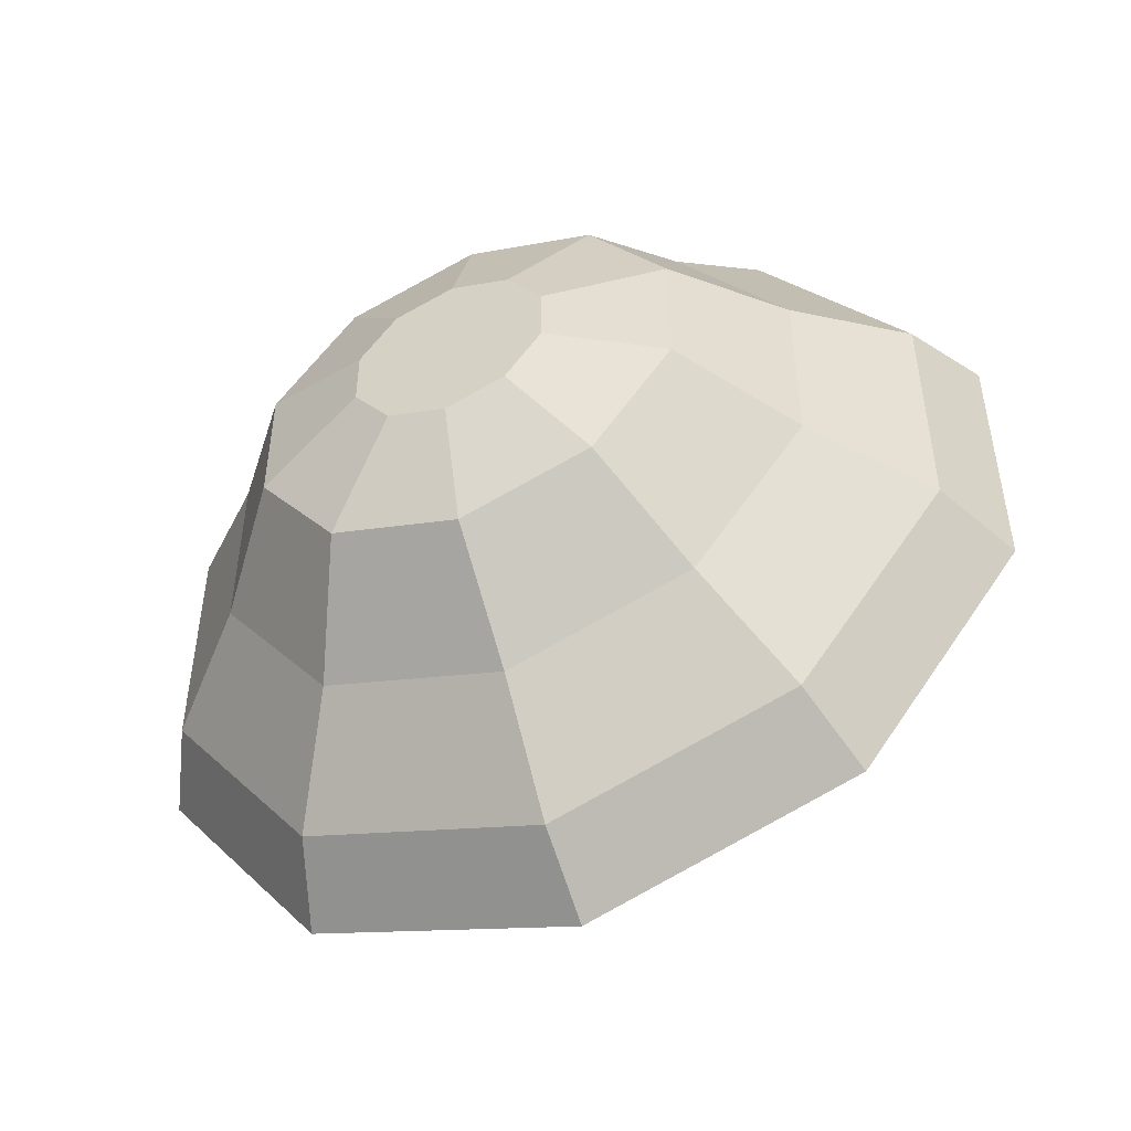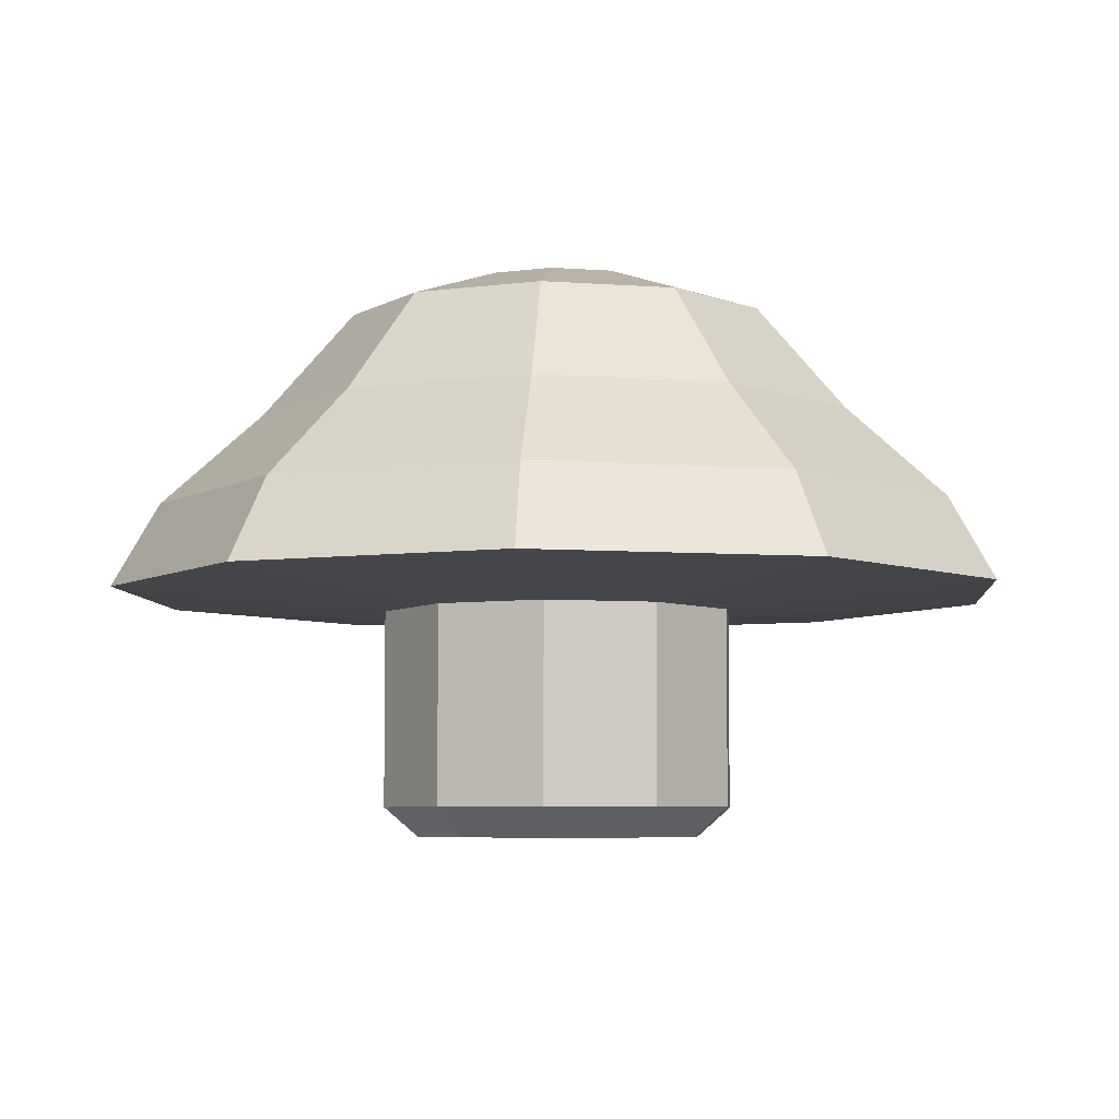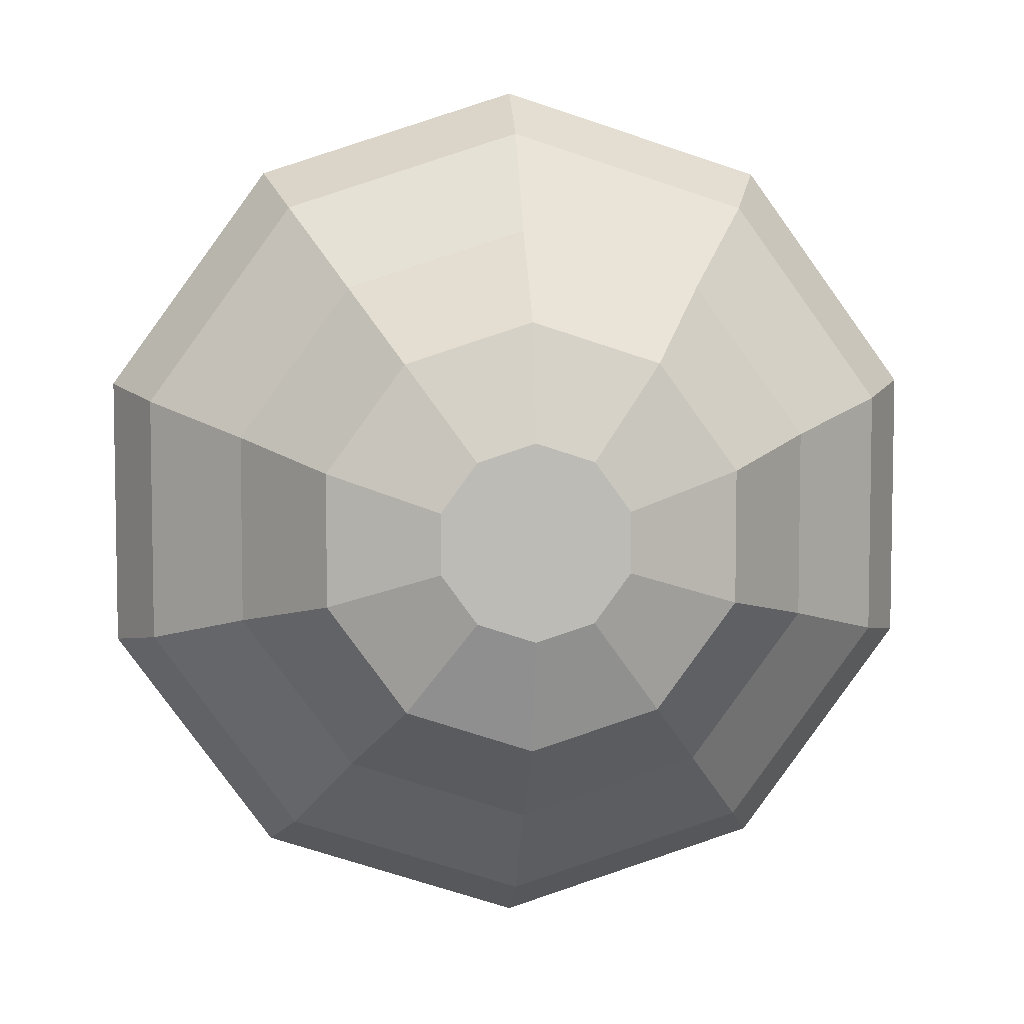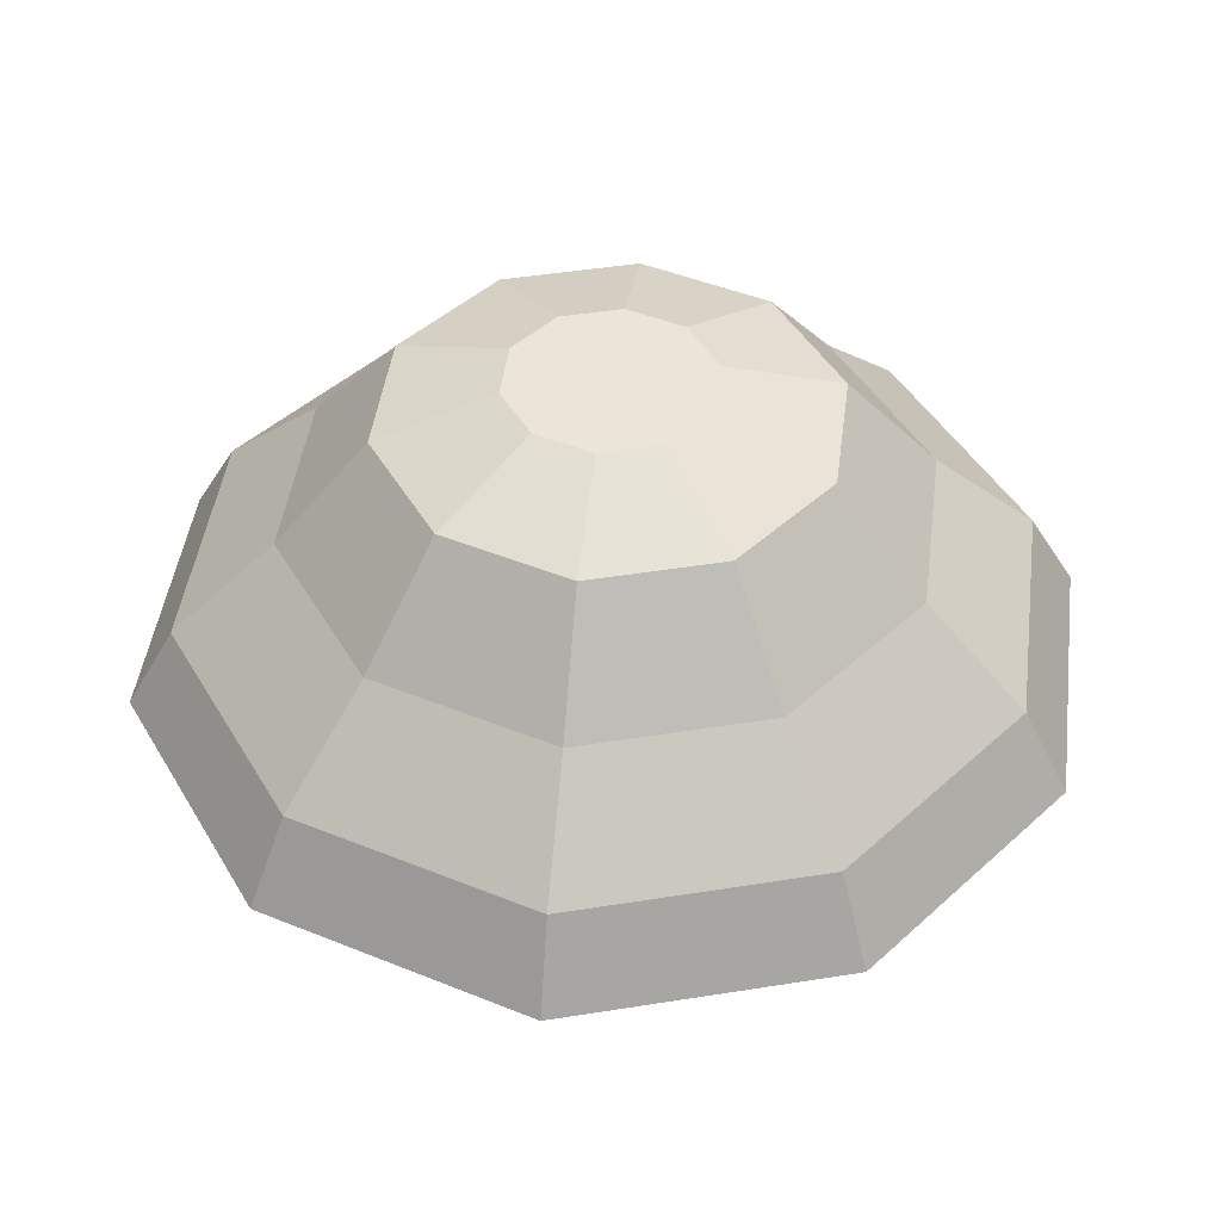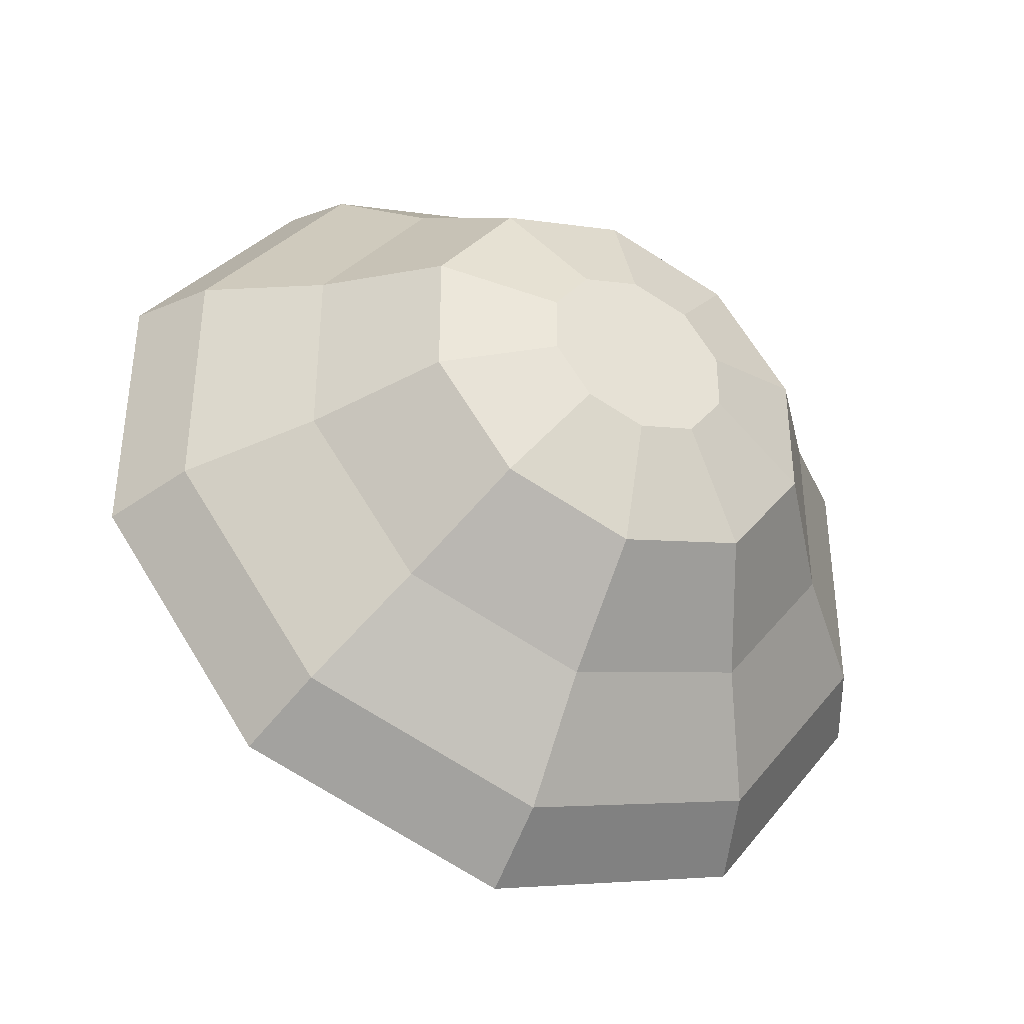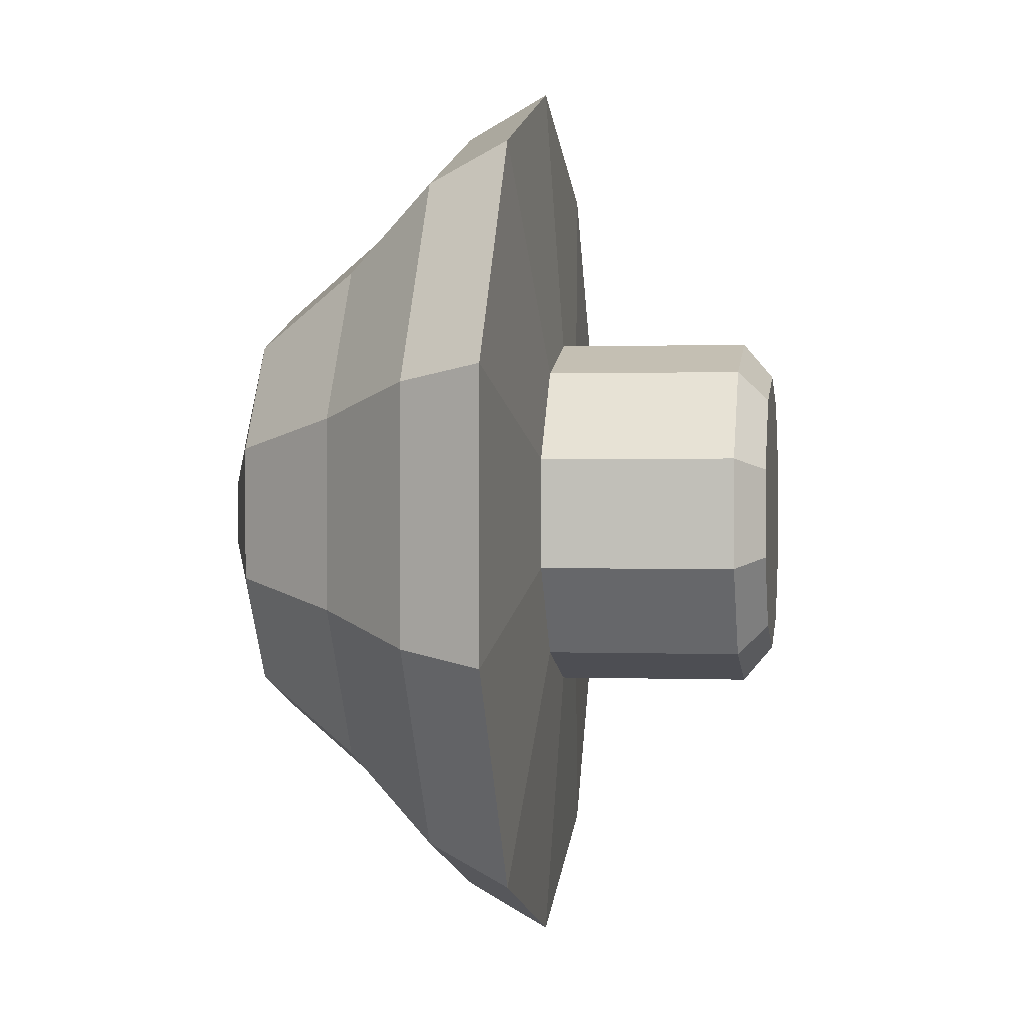
<metadata>
{"format":"obj","ext":"obj","renderer":"f3d","projection":"perspective","resolution":1024,"background":"white","views":[{"elev":-51.0,"azim":-157.5,"up":"+Z"},{"elev":-5.9,"azim":-103.2,"up":"+Y"},{"elev":6.3,"azim":175.2,"up":"+Z"},{"elev":44.7,"azim":-172.6,"up":"+Y"},{"elev":-39.6,"azim":153.1,"up":"+Z"},{"elev":0.5,"azim":-81.1,"up":"+Z"}]}
</metadata>
<code>
o Cylinder
v 0.5959 0 -0.8202
v 0 3.955 0
v 0 1.58 -1.26
v 0 3.955 -0.6857
v 0.7404 1.58 -1.019
v 0.4031 3.955 -0.5548
v 1.198 1.58 -0.3893
v 0.6522 3.955 -0.2119
v 1.198 1.58 0.3893
v 0.6522 3.955 0.2119
v 0.7404 1.58 1.019
v 0.4031 3.955 0.5548
v -0 1.58 1.26
v -0 3.955 0.6857
v -0.7404 1.58 1.019
v -0.4031 3.955 0.5548
v -1.198 1.58 0.3893
v -0.6522 3.955 0.2119
v -1.198 1.58 -0.3893
v -0.6522 3.955 -0.2119
v -0.7404 1.58 -1.019
v -0.4031 3.955 -0.5548
v -0 2.949 -2.131
v 1.253 2.949 -1.724
v 2.027 2.949 -0.6586
v 2.027 2.949 0.6586
v 1.253 2.949 1.724
v -0 2.949 2.131
v -1.253 2.949 1.724
v -2.027 2.949 0.6586
v -2.027 2.949 -0.6586
v -1.253 2.949 -1.724
v 1.864 1.717 -2.565
v 3.016 1.717 -0.9799
v 3.016 1.717 0.9799
v 1.864 1.717 2.565
v -0 1.717 3.171
v -1.864 1.717 2.565
v -3.016 1.717 0.9799
v -3.016 1.717 -0.9799
v -1.864 1.717 -2.565
v -0 1.717 -3.171
v -0 2.297 -2.843
v 1.671 2.297 -2.3
v 2.704 2.297 -0.8787
v 2.704 2.297 0.8787
v 1.671 2.297 2.3
v -0 2.297 2.843
v -1.671 2.297 2.3
v -2.704 2.297 0.8787
v -2.704 2.297 -0.8787
v -1.671 2.297 -2.3
v 0 3.687 -1.5
v 0.8817 3.687 -1.214
v 1.427 3.687 -0.4635
v 1.427 3.687 0.4635
v 0.8817 3.687 1.214
v -0 3.687 1.5
v -0.8817 3.687 1.214
v -1.427 3.687 0.4635
v -1.427 3.687 -0.4635
v -0.8817 3.687 -1.214
v -1.348 3.121 0.4521
v 0.7404 1.58 -1.019
v 0 0.2097 -1.26
v 0 1.58 -1.26
v 1.198 1.58 -0.3893
v 1.198 1.58 0.3893
v 0.7404 1.58 1.019
v -0 1.58 1.26
v -0.7404 1.58 1.019
v -1.198 1.58 0.3893
v -1.198 1.58 -0.3893
v -0.7404 1.58 -1.019
v 0 0 0
v 0 0 -1.014
v 0.9642 0 -0.3133
v 0.9642 0 0.3133
v 0.5959 0 0.8202
v -0 0 1.014
v -0.5959 0 0.8202
v -0.9642 0 0.3133
v -0.9642 0 -0.3133
v -0.5959 0 -0.8202
v -0.7404 0.2097 -1.019
v 0.7404 0.2097 -1.019
v -0.7404 0.2097 1.019
v 0.7404 0.2097 1.019
v -0 0.2097 1.26
v 1.198 0.2097 -0.3893
v 1.198 0.2097 0.3893
v -1.198 0.2097 0.3893
v -1.198 0.2097 -0.3893
f 5 7 67
f 2 6 4
f 53 4 6
f 3 5 64
f 2 8 6
f 54 6 8
f 9 11 69
f 2 10 8
f 8 10 56
f 13 15 71
f 2 12 10
f 56 10 12
f 17 19 73
f 2 14 12
f 57 12 14
f 7 9 68
f 2 16 14
f 14 16 59
f 21 3 66
f 2 18 16
f 16 18 60
f 11 13 70
f 2 20 18
f 60 18 20
f 15 17 72
f 2 22 20
f 20 22 62
f 19 21 74
f 2 4 22
f 22 4 53
f 32 23 43
f 31 32 52
f 30 31 51
f 29 30 50
f 28 29 49
f 47 27 28
f 26 27 47
f 25 26 46
f 24 25 45
f 23 24 44
f 3 42 33
f 33 34 7
f 34 35 9
f 35 36 11
f 11 36 37
f 37 38 15
f 38 39 17
f 39 40 19
f 19 40 41
f 41 42 3
f 42 43 44
f 44 45 34
f 45 46 35
f 35 46 47
f 47 48 37
f 48 49 38
f 49 50 39
f 50 51 40
f 40 51 52
f 52 43 42
f 32 62 53
f 61 62 32
f 60 61 31
f 59 60 30
f 58 59 29
f 57 58 28
f 56 57 27
f 25 55 56
f 54 55 25
f 53 54 24
f 65 86 1
f 65 76 84
f 89 87 81
f 91 88 79
f 85 84 83
f 86 90 77
f 92 82 81
f 88 89 80
f 91 78 77
f 93 83 82
f 75 76 1
f 75 1 77
f 75 77 78
f 75 78 79
f 75 79 80
f 75 80 81
f 75 81 82
f 75 82 83
f 75 83 84
f 75 84 76
f 73 93 92
f 68 91 90
f 70 89 88
f 72 92 87
f 67 90 86
f 74 85 93
f 69 88 91
f 71 87 89
f 66 65 85
f 64 86 65
f 64 5 67
f 54 53 6
f 66 3 64
f 55 54 8
f 68 9 69
f 55 8 56
f 70 13 71
f 57 56 12
f 72 17 73
f 58 57 14
f 67 7 68
f 58 14 59
f 74 21 66
f 59 16 60
f 69 11 70
f 61 60 20
f 71 15 72
f 61 20 62
f 73 19 74
f 62 22 53
f 52 32 43
f 51 31 52
f 50 30 51
f 49 29 50
f 48 28 49
f 48 47 28
f 46 26 47
f 45 25 46
f 44 24 45
f 43 23 44
f 5 3 33
f 5 33 7
f 7 34 9
f 9 35 11
f 13 11 37
f 13 37 15
f 15 38 17
f 17 39 19
f 21 19 41
f 21 41 3
f 33 42 44
f 33 44 34
f 34 45 35
f 36 35 47
f 36 47 37
f 37 48 38
f 38 49 39
f 39 50 40
f 41 40 52
f 41 52 42
f 23 32 53
f 31 61 32
f 30 60 31
f 29 59 30
f 28 58 29
f 27 57 28
f 26 56 27
f 26 25 56
f 24 54 25
f 23 53 24
f 76 65 1
f 85 65 84
f 80 89 81
f 78 91 79
f 93 85 83
f 1 86 77
f 87 92 81
f 79 88 80
f 90 91 77
f 92 93 82
f 72 73 92
f 67 68 90
f 69 70 88
f 71 72 87
f 64 67 86
f 73 74 93
f 68 69 91
f 70 71 89
f 74 66 85
f 66 64 65

</code>
